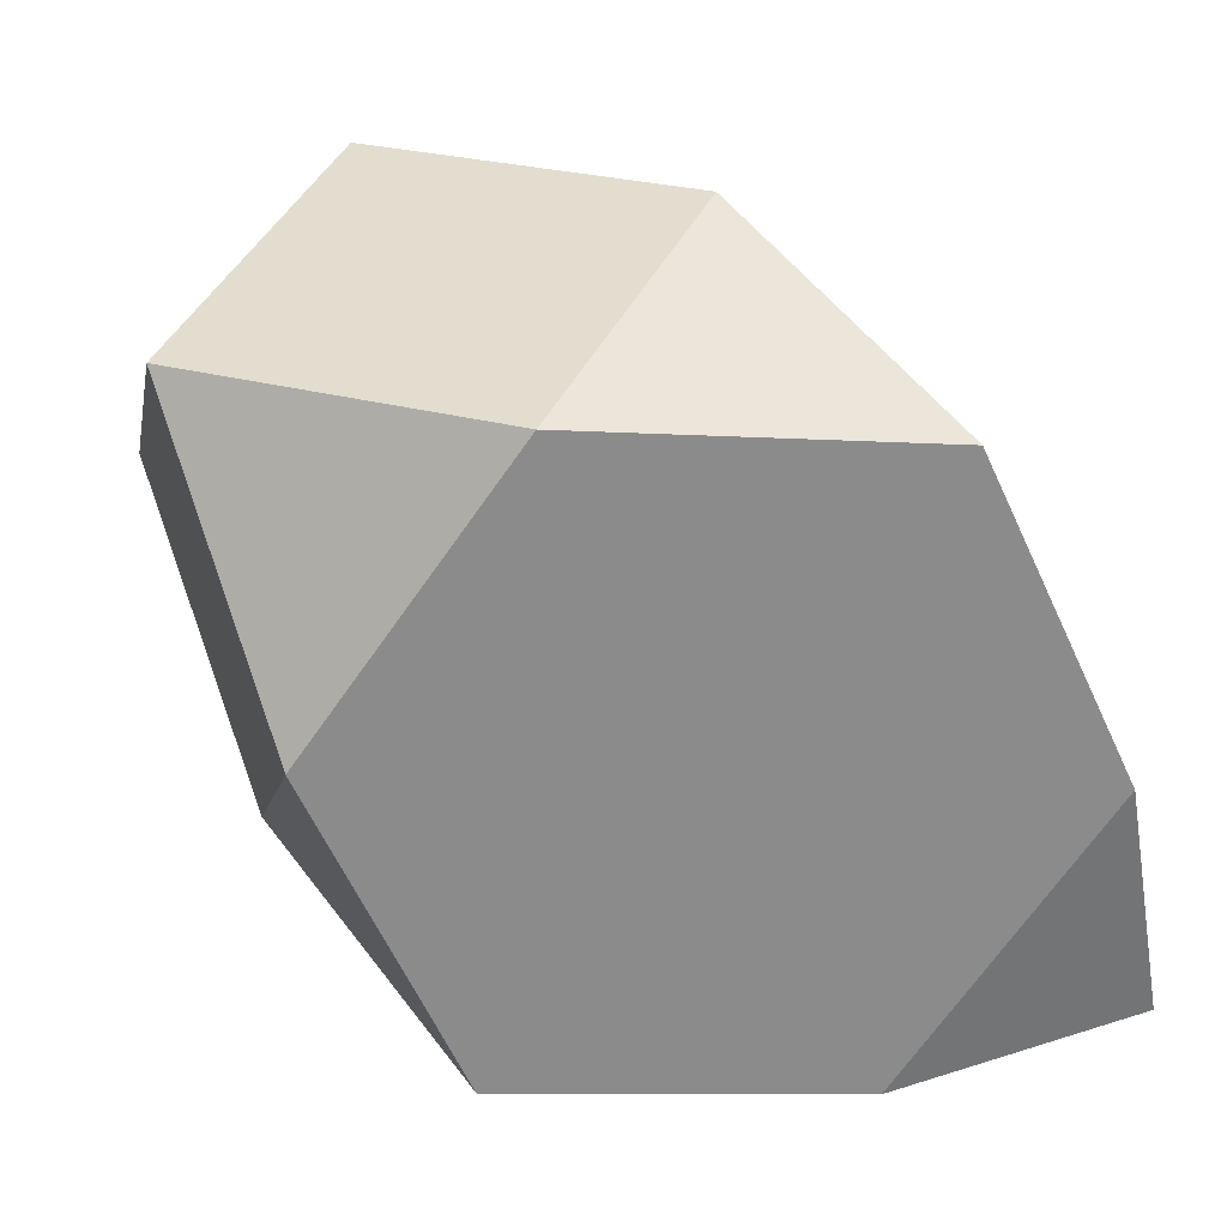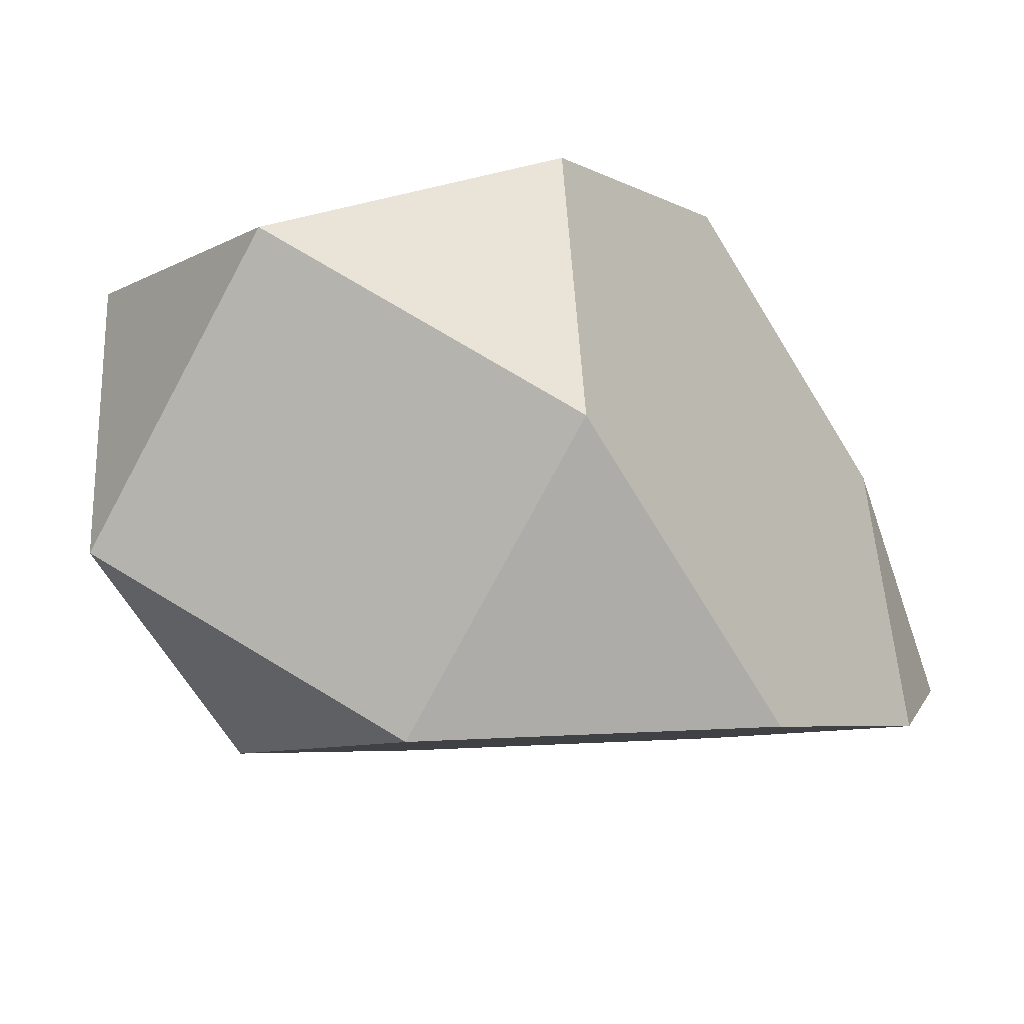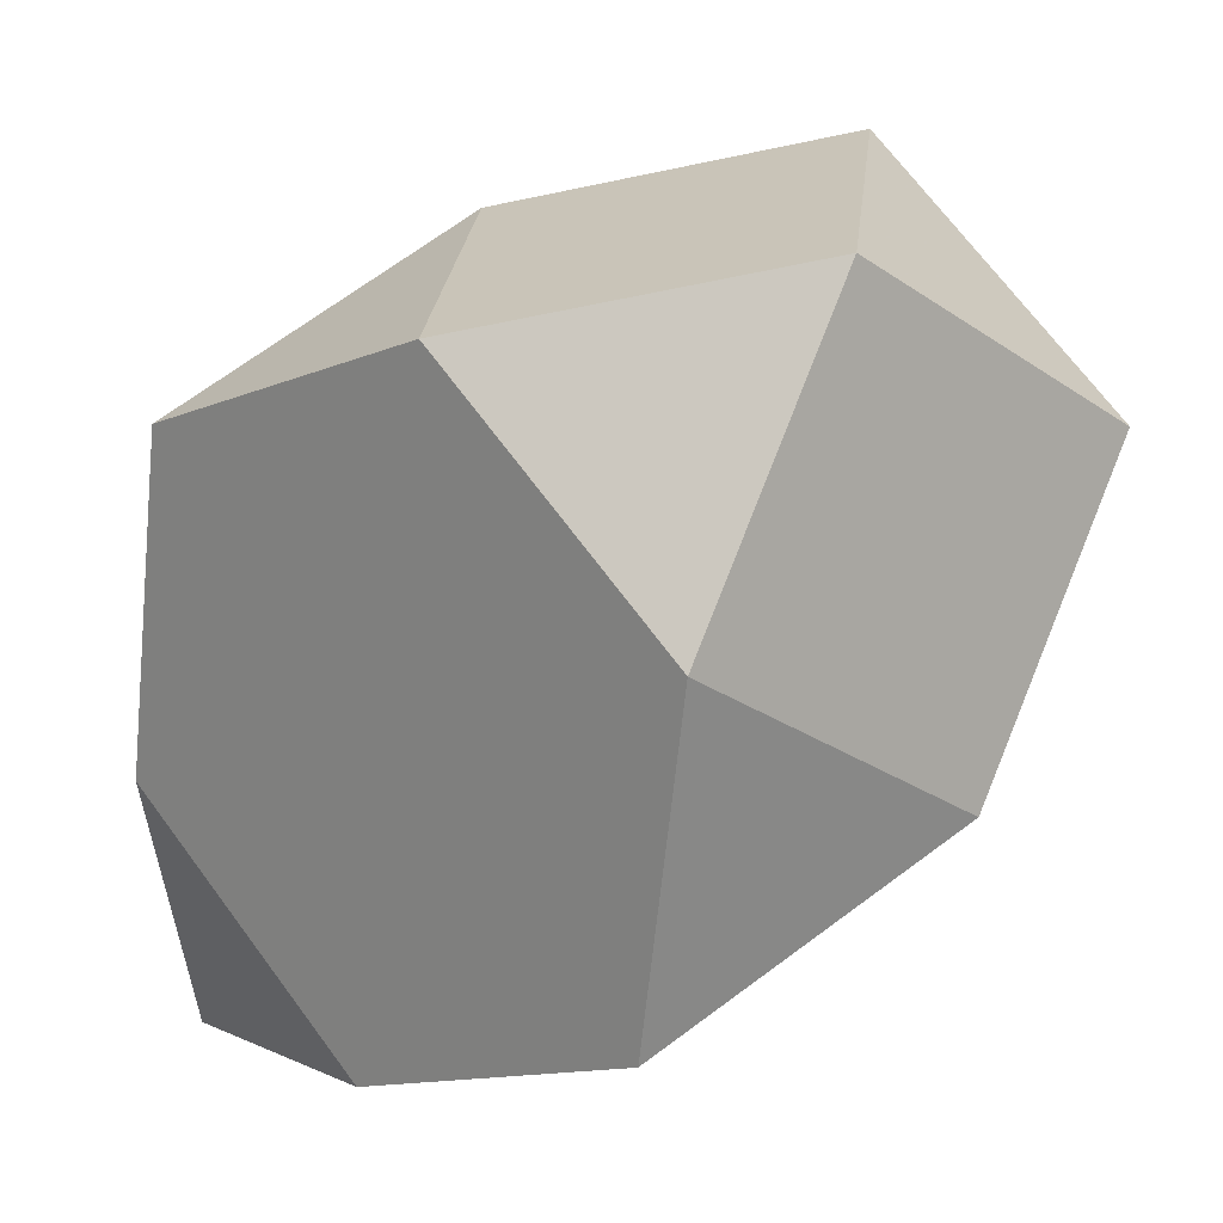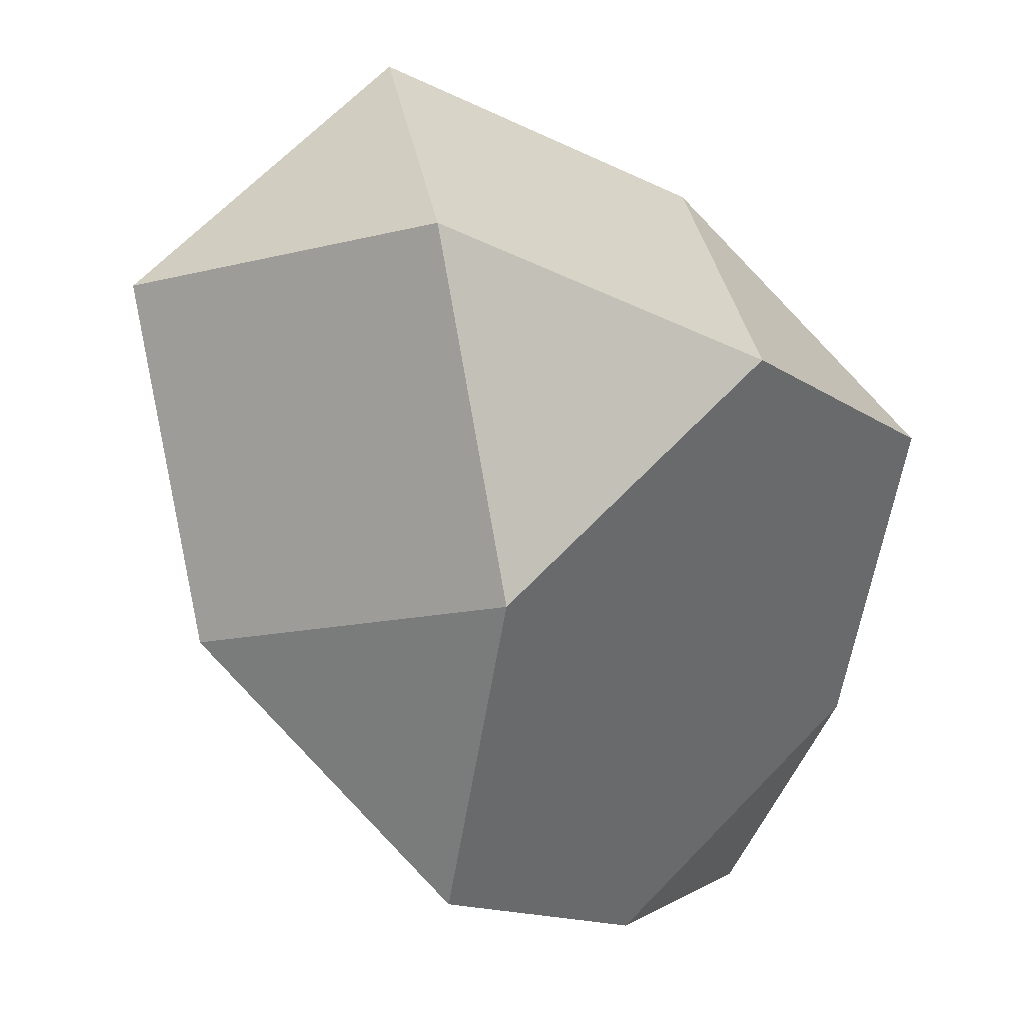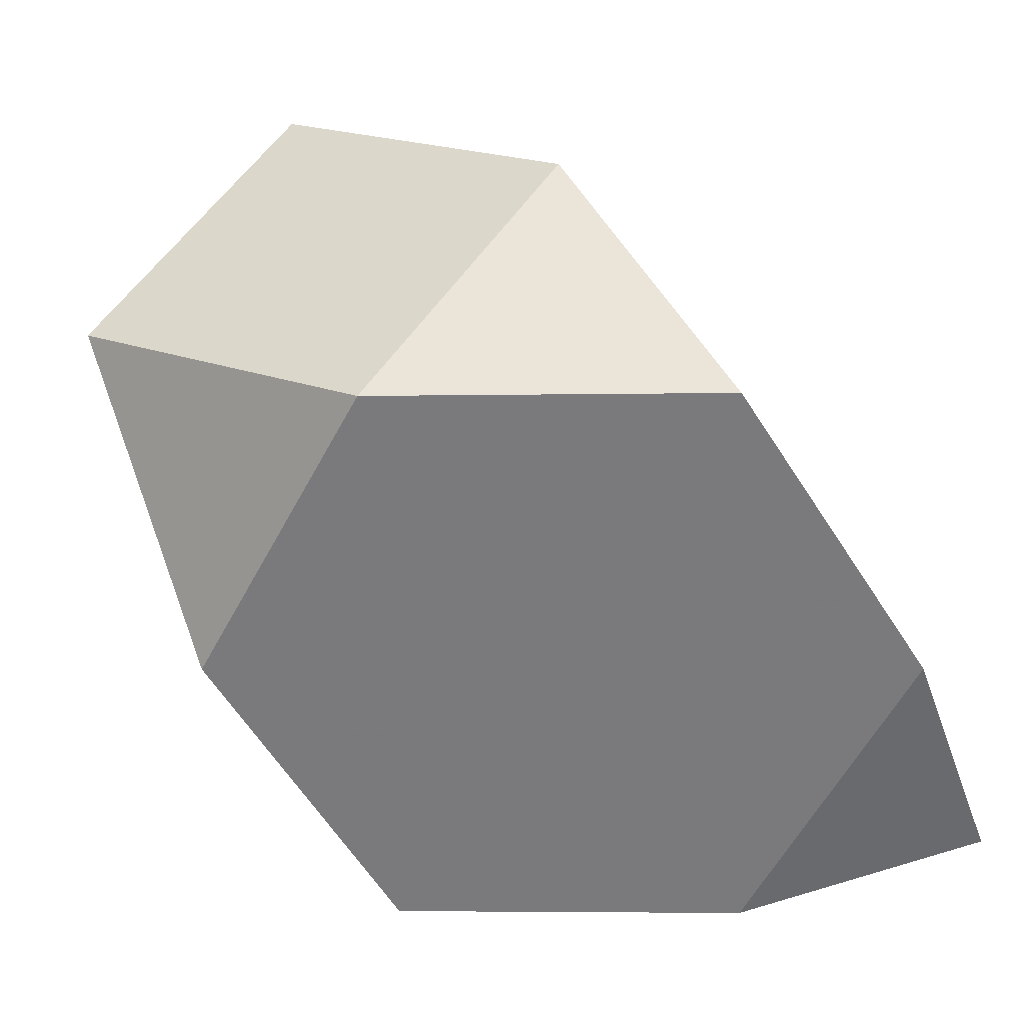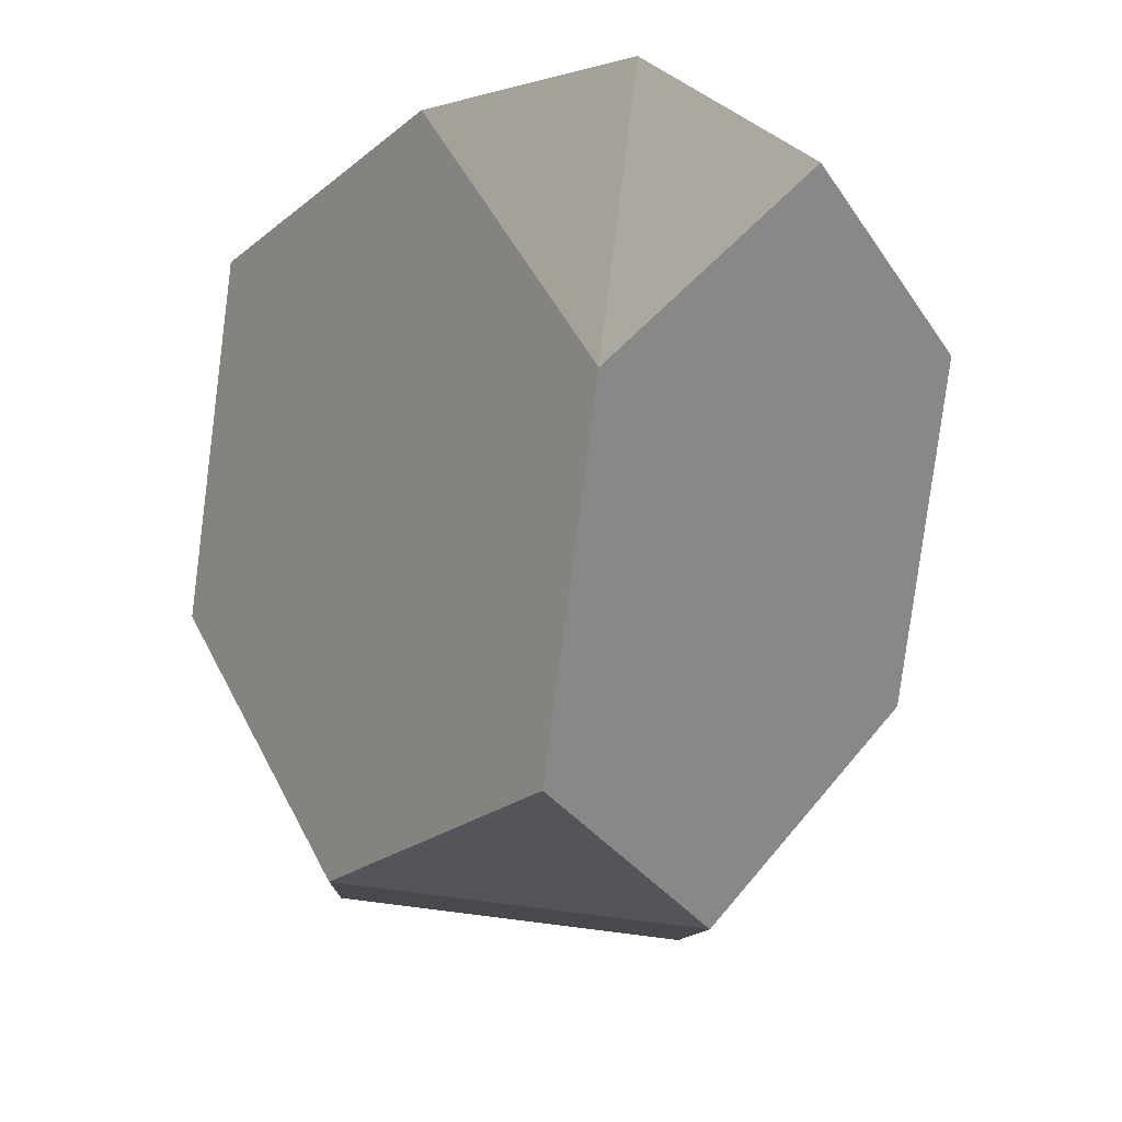
<metadata>
{"format":"obj","ext":"obj","renderer":"f3d","projection":"perspective","resolution":1024,"background":"white","views":[{"elev":-9.2,"azim":125.7,"up":"+Y"},{"elev":48.9,"azim":132.1,"up":"+Y"},{"elev":69.6,"azim":8.4,"up":"+Z"},{"elev":-12.8,"azim":166.8,"up":"+Z"},{"elev":-4.0,"azim":-130.9,"up":"+Z"},{"elev":-79.7,"azim":-52.4,"up":"+Z"}]}
</metadata>
<code>
v 0.3535 0.3535 -1.061
v -0.3535 0.3535 1.061
v -0.3535 -0.3535 -1.061
v 1.061 -0.3535 0.3535
v 1.061 0.3535 -0.3535
v -1.061 0.3535 0.3535
v -1.061 -0.3535 -0.3535
v 0.3535 -1.061 0.3535
v 0.3535 1.061 -0.3535
v -0.3535 1.061 0.3535
v -0.3535 -1.061 -0.3535
v 0.5893 0.5893 1.296
v 1.296 0.5893 0.5893
v 0.5893 1.296 0.5893
v 0.3535 -0.3535 1.061
v -0.85 -0.85 -0.85
f 15 2 6 7 11 8
f 5 4 8 11 3 1
f 10 9 1 3 7 6
f 15 4 13 12
f 5 9 14 13
f 10 2 12 14
f 15 8 4
f 5 1 9
f 10 6 2
f 15 12 2
f 5 13 4
f 10 14 9
f 12 13 14
f 16 7 3
f 16 11 7
f 16 3 11

</code>
